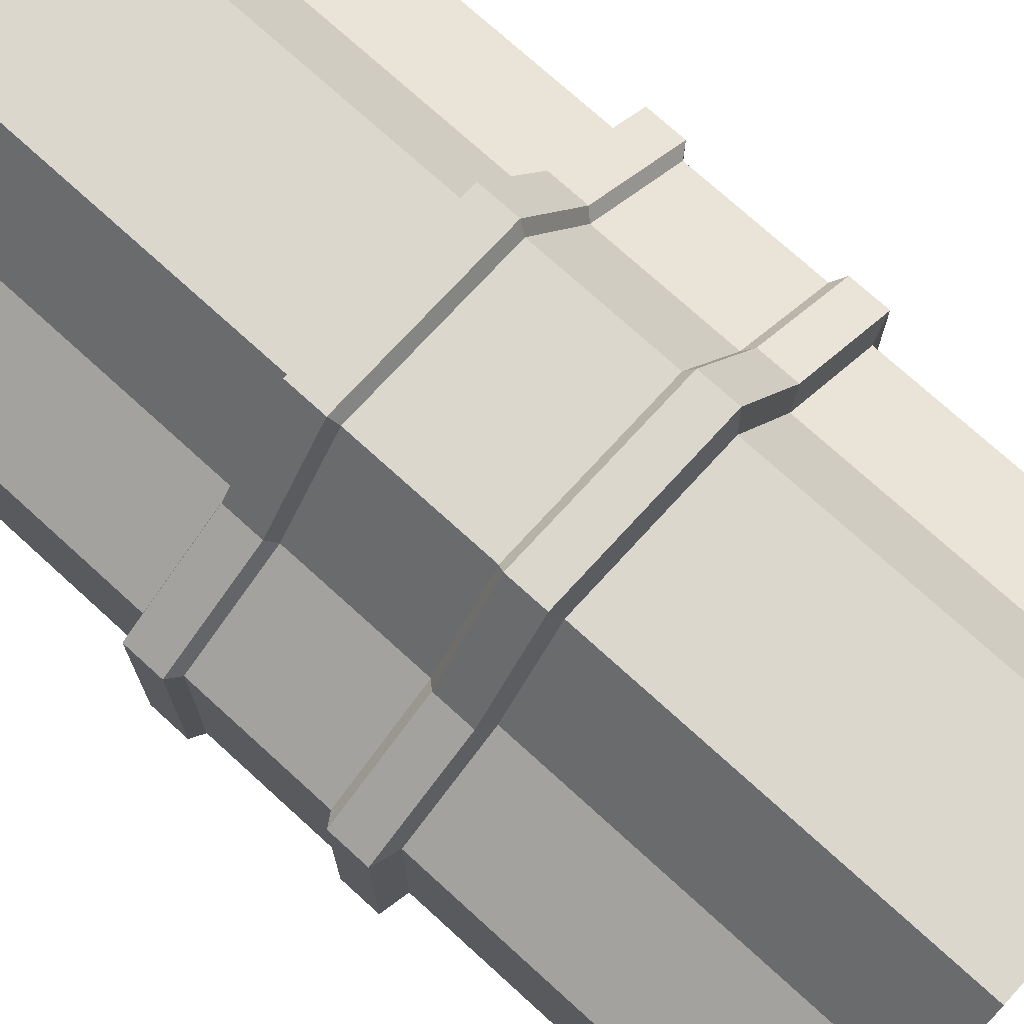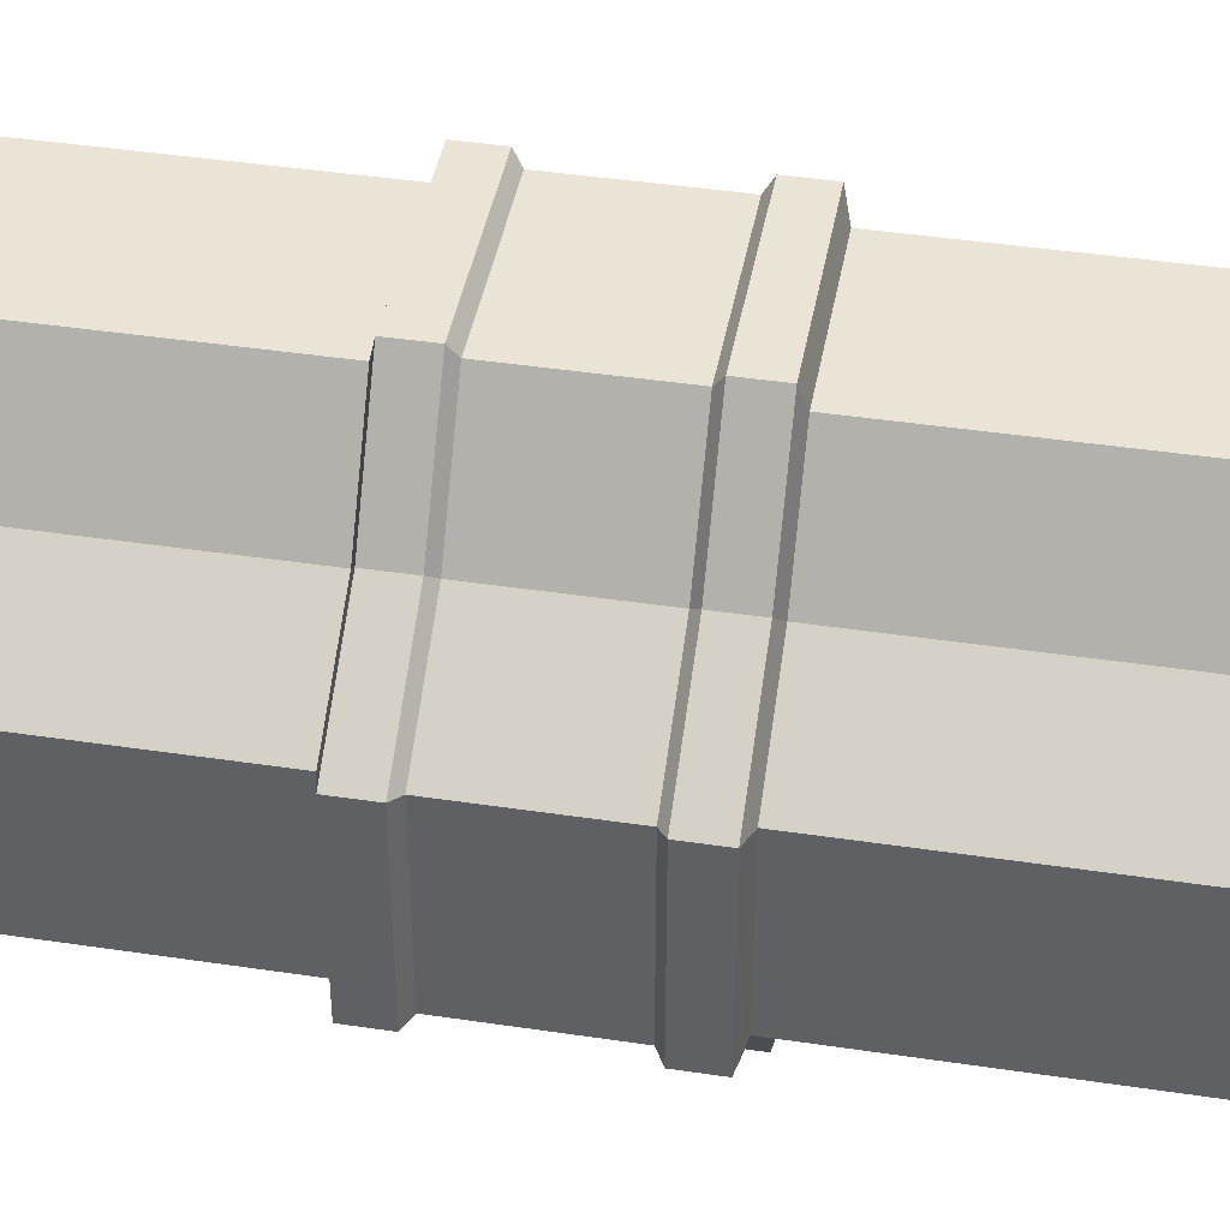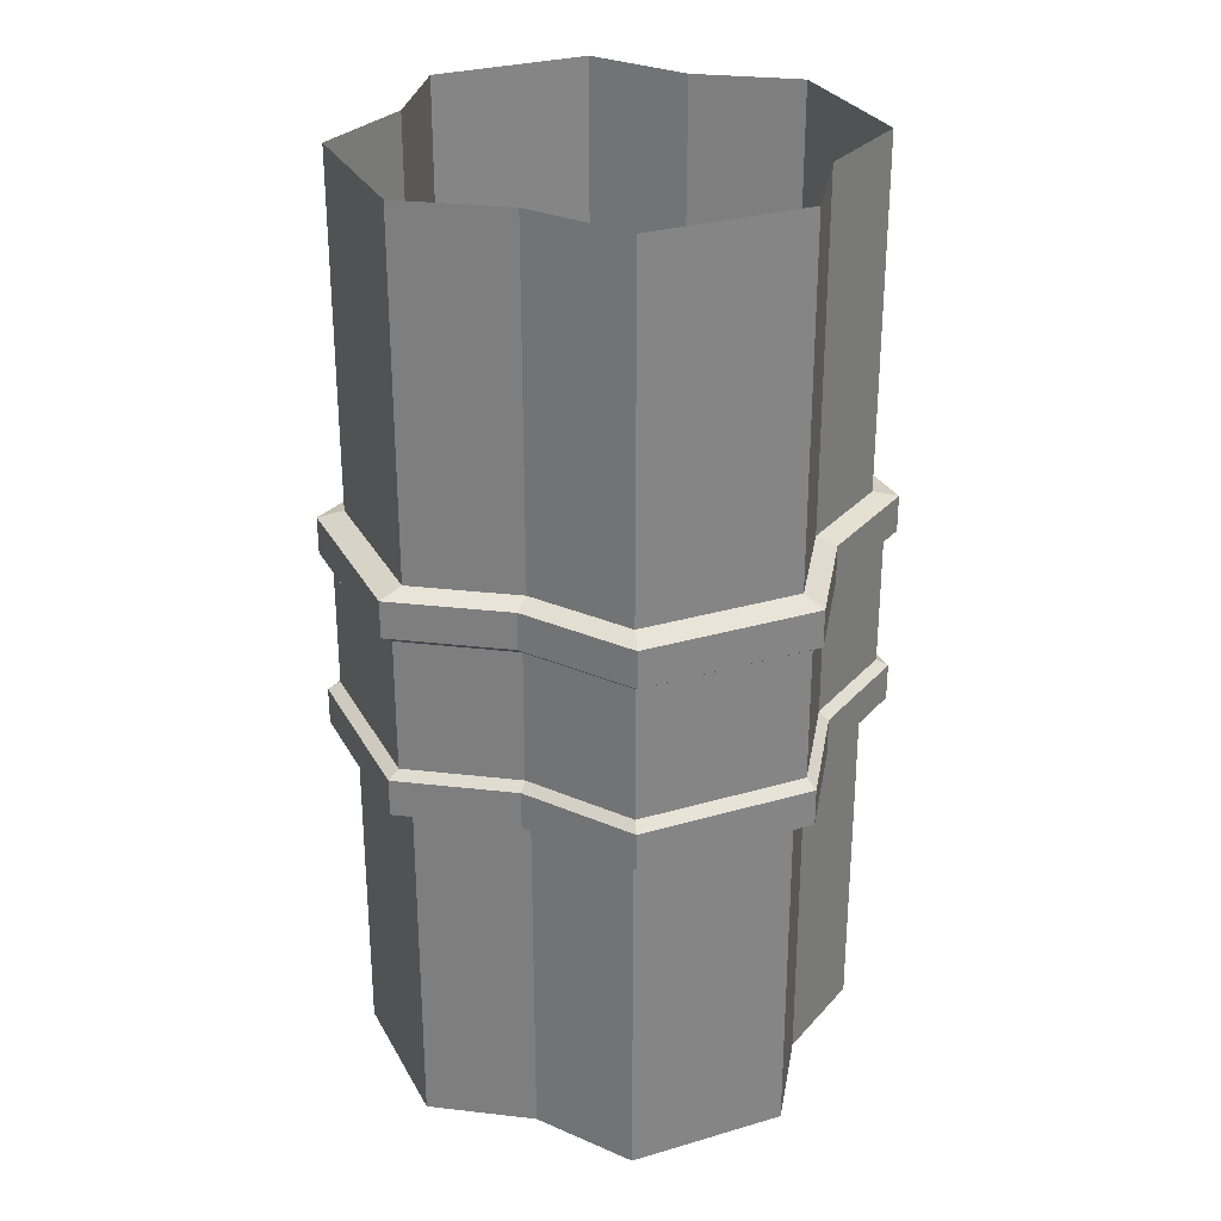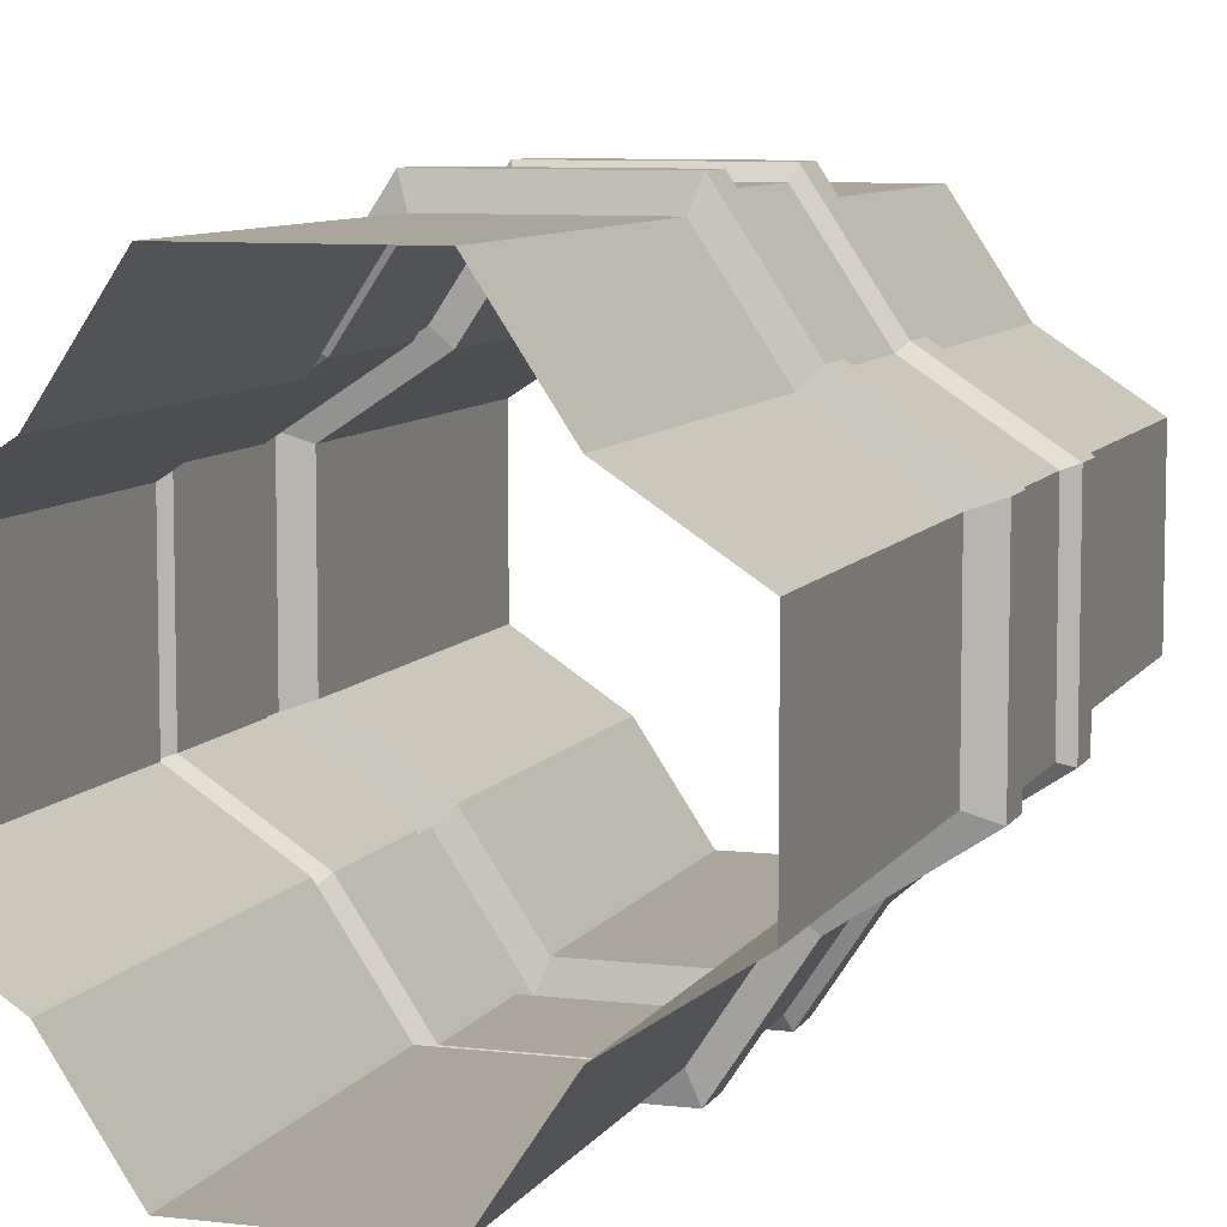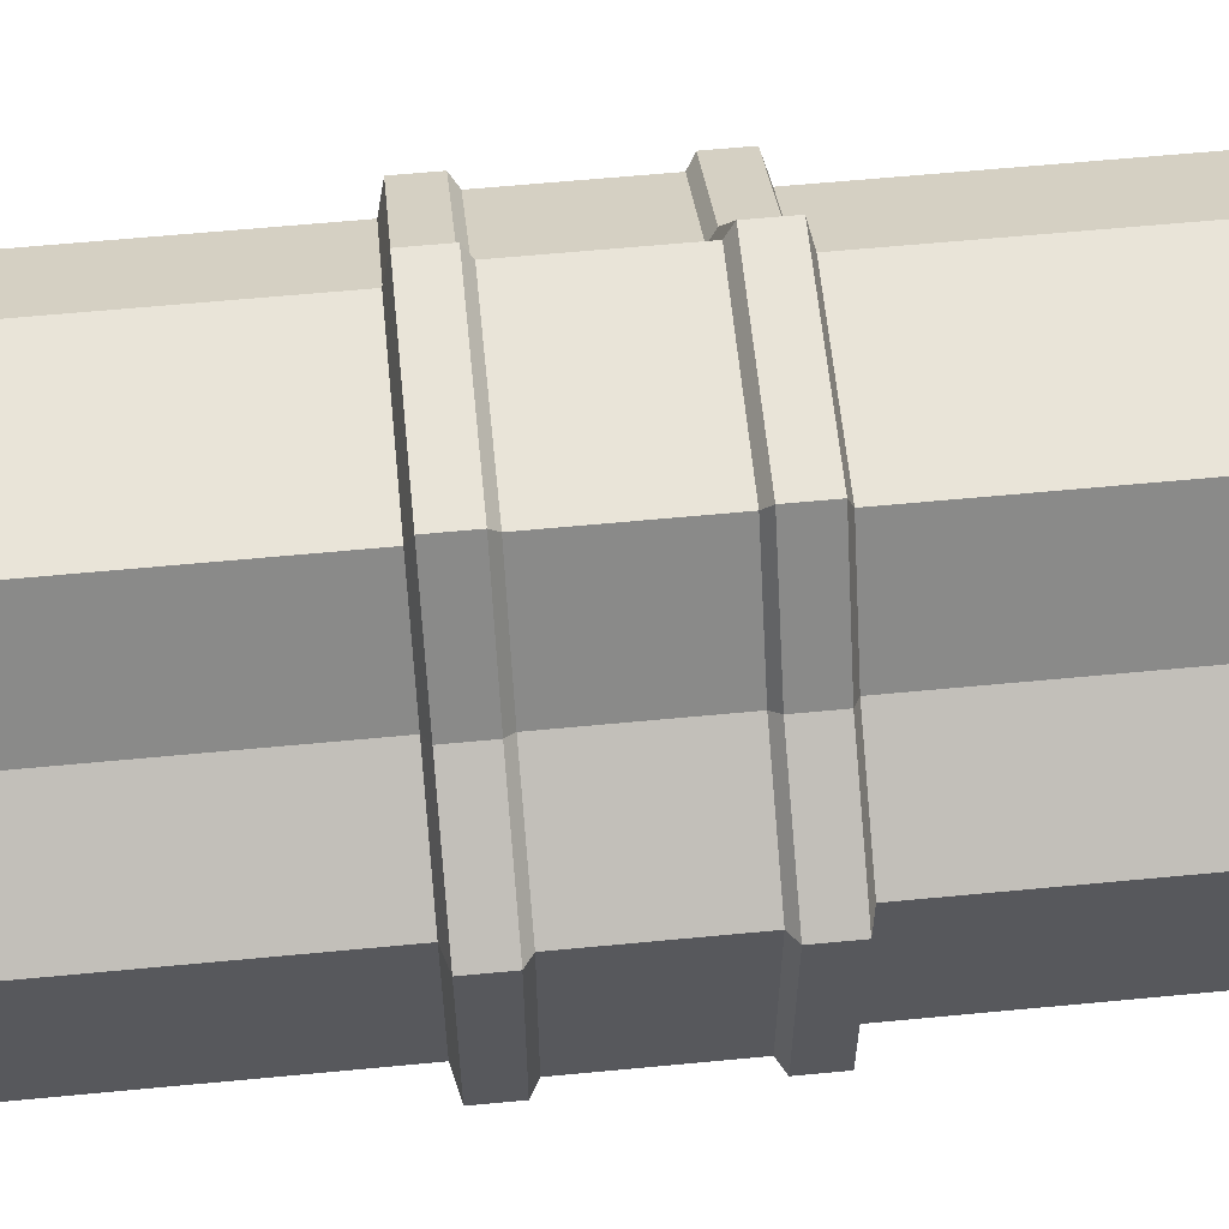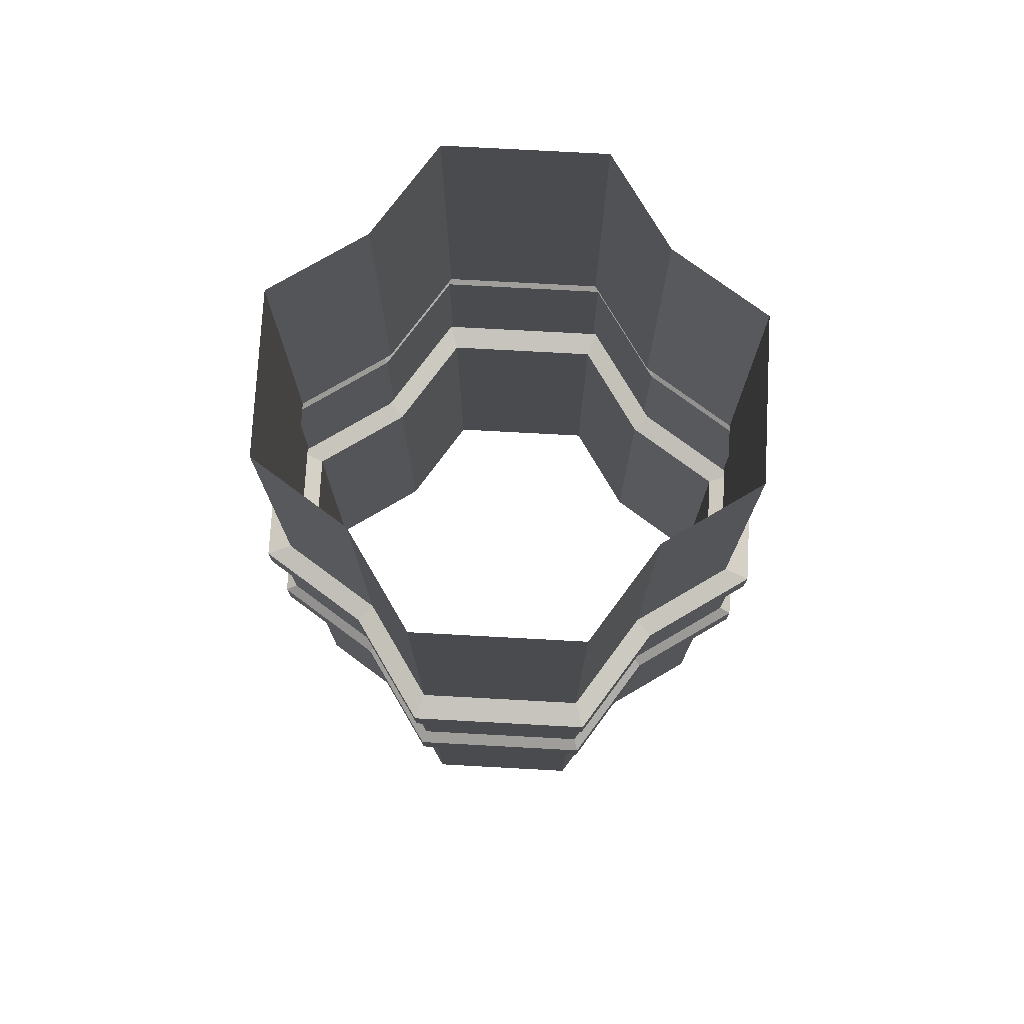
<metadata>
{"format":"obj","ext":"obj","renderer":"f3d","projection":"perspective","resolution":1024,"background":"white","views":[{"elev":73.4,"azim":132.4,"up":"+Z"},{"elev":42.4,"azim":100.2,"up":"+Z"},{"elev":28.8,"azim":66.3,"up":"+Y"},{"elev":8.0,"azim":18.4,"up":"+Z"},{"elev":60.6,"azim":-95.6,"up":"+Z"},{"elev":75.7,"azim":-176.9,"up":"+Y"}]}
</metadata>
<code>
o 3x6_column_mid
v -0 6 1.5
v -1.5 0 0
v -1.5 6 0
v -0 0 1.5
v 1.5 0 0
v 1.5 6 0
v 0 6 -1.5
v 0 0 -1.5
v -1.5 6 0.5146
v -0.5146 6 1.5
v -0.5146 0 1.5
v -1.5 0 0.5146
v 0.5146 6 1.5
v 1.5 6 0.5146
v 1.5 0 0.5146
v 0.5146 0 1.5
v -0.5146 6 -1.5
v -1.5 6 -0.5146
v -1.5 0 -0.5146
v -0.5146 0 -1.5
v 1.5 6 -0.5146
v 0.5146 6 -1.5
v 0.5146 0 -1.5
v 1.5 0 -0.5146
v -1.5 4 0
v -1.5 2 0
v -0 4 1.5
v -0 2 1.5
v 1.5 4 0
v 1.5 2 0
v 0 4 -1.5
v 0 2 -1.5
v -0.5146 2 1.5
v -0.5146 4 1.5
v -1.5 4 0.5146
v -1.5 2 0.5146
v 1.5 2 0.5146
v 1.5 4 0.5146
v 0.5146 4 1.5
v 0.5146 2 1.5
v -1.5 2 -0.5146
v -1.5 4 -0.5146
v -0.5146 4 -1.5
v -0.5146 2 -1.5
v 0.5146 2 -1.5
v 0.5146 4 -1.5
v 1.5 4 -0.5146
v 1.5 2 -0.5146
v 1.582 2.575 -0.5426
v -0.5426 2.575 -1.582
v 0.5426 2.575 1.582
v -1.582 2.575 0.5426
v 0 2.575 -1.582
v 1.582 2.575 0
v -0 2.575 1.582
v -1.582 2.575 0
v 0.5426 3.425 -1.582
v -1.582 3.425 -0.5426
v 1.582 3.425 0.5426
v -0.5426 3.425 1.582
v 1.582 3 -0.5426
v 1.582 3.425 -0.5426
v 0.5426 3 -1.582
v 0.5426 2.575 -1.582
v -0.5426 3 -1.582
v -0.5426 3.425 -1.582
v -1.582 3 -0.5426
v -1.582 2.575 -0.5426
v 0.5426 3 1.582
v 0.5426 3.425 1.582
v 1.582 3 0.5426
v 1.582 2.575 0.5426
v -1.582 3 0.5426
v -1.582 3.425 0.5426
v -0.5426 3 1.582
v -0.5426 2.575 1.582
v 0 3 -1.582
v 0 3.425 -1.582
v 1.582 3 0
v 1.582 3.425 0
v -0 3 1.582
v -0 3.425 1.582
v -1.582 3 0
v -1.582 3.425 0
v -0.5146 3.75 1.5
v 1.5 3.75 0.5146
v -1.5 3.75 -0.5146
v 0.5146 3.75 -1.5
v -1.5 3.75 0
v -0 3.75 1.5
v 1.5 3.75 0
v 0 3.75 -1.5
v -1.5 3.75 0.5146
v 0.5146 3.75 1.5
v -0.5146 3.75 -1.5
v 1.5 3.75 -0.5146
v -1.5 2.25 0
v -0 2.25 1.5
v 1.5 2.25 0
v 0 2.25 -1.5
v -1.5 2.25 0.5146
v 0.5146 2.25 1.5
v -0.5146 2.25 -1.5
v 1.5 2.25 -0.5146
v -0.5146 2.25 1.5
v 1.5 2.25 0.5146
v -1.5 2.25 -0.5146
v 0.5146 2.25 -1.5
v -1.656 3.474 0
v -0 3.474 1.656
v 1.656 3.474 0
v 0 3.474 -1.656
v -0.5681 2.526 1.656
v -1.656 3.474 0.5681
v 1.656 2.526 0.5681
v 0.5681 3.474 1.656
v -1.656 2.526 -0.5681
v -0.5681 3.474 -1.656
v 0.5681 2.526 -1.656
v 1.656 3.474 -0.5681
v -0.5681 3.474 1.656
v 1.656 3.474 0.5681
v -1.656 3.474 -0.5681
v 0.5681 3.474 -1.656
v -1.656 3.71 0
v -0 3.71 1.656
v 1.656 3.71 0
v 0 3.71 -1.656
v -1.656 3.71 0.5681
v 0.5681 3.71 1.656
v -0.5681 3.71 -1.656
v 1.656 3.71 -0.5681
v -1.656 2.526 0
v -0 2.526 1.656
v 1.656 2.526 0
v 0 2.526 -1.656
v -1.656 2.526 0.5681
v 0.5681 2.526 1.656
v -0.5681 2.526 -1.656
v 1.656 2.526 -0.5681
v -0.5681 2.29 1.656
v 1.656 2.29 0.5681
v -1.656 2.29 -0.5681
v 0.5681 2.29 -1.656
v -0.5681 3.71 1.656
v 1.656 3.71 0.5681
v -1.656 3.71 -0.5681
v 0.5681 3.71 -1.656
v -1.656 2.29 0
v -0 2.29 1.656
v 1.656 2.29 0
v 0 2.29 -1.656
v -1.656 2.29 0.5681
v 0.5681 2.29 1.656
v -0.5681 2.29 -1.656
v 1.656 2.29 -0.5681
v -0.9066 0 -0.9066
v -0.9066 6 -0.9066
v -0.9066 2 -0.9066
v -0.9066 4 -0.9066
v -0.956 2.575 -0.956
v -0.956 3.425 -0.956
v -0.956 3 -0.956
v -0.9066 3.75 -0.9066
v -0.9066 2.25 -0.9066
v -1.001 3.474 -1.001
v -1.001 2.526 -1.001
v -1.001 3.71 -1.001
v -1.001 2.29 -1.001
v -0.9066 0 0.9066
v -0.9066 6 0.9066
v -0.9066 2 0.9066
v -0.9066 4 0.9066
v -0.956 2.575 0.956
v -0.956 3.425 0.956
v -0.956 3 0.956
v -0.9066 3.75 0.9066
v -0.9066 2.25 0.9066
v -1.001 3.474 1.001
v -1.001 2.526 1.001
v -1.001 3.71 1.001
v -1.001 2.29 1.001
v 0.9066 0 0.9066
v 0.9066 6 0.9066
v 0.9066 2 0.9066
v 0.9066 4 0.9066
v 0.956 2.575 0.956
v 0.956 3.425 0.956
v 0.956 3 0.956
v 0.9066 3.75 0.9066
v 0.9066 2.25 0.9066
v 1.001 3.474 1.001
v 1.001 2.526 1.001
v 1.001 3.71 1.001
v 1.001 2.29 1.001
v 0.9066 0 -0.9066
v 0.9066 6 -0.9066
v 0.9066 2 -0.9066
v 0.9066 4 -0.9066
v 0.956 2.575 -0.956
v 0.956 3.425 -0.956
v 0.956 3 -0.956
v 0.9066 3.75 -0.9066
v 0.9066 2.25 -0.9066
v 1.001 3.474 -1.001
v 1.001 2.526 -1.001
v 1.001 3.71 -1.001
v 1.001 2.29 -1.001
f 39 13 1 27
f 30 37 15 5
f 43 17 7 31
f 26 41 19 2
f 46 31 7 22
f 29 47 21 6
f 25 35 9 3
f 173 171 9 35
f 186 184 13 39
f 160 158 17 43
f 199 197 21 47
f 34 27 1 10
f 11 4 28 33
f 85 90 27 34
f 196 198 48 24
f 203 199 47 96
f 157 159 44 20
f 164 160 43 95
f 183 185 40 16
f 190 186 39 94
f 170 172 36 12
f 177 173 35 93
f 2 12 36 26
f 89 93 35 25
f 5 24 48 30
f 91 96 47 29
f 23 8 32 45
f 88 92 31 46
f 3 18 42 25
f 97 107 41 26
f 20 44 32 8
f 95 43 31 92
f 6 14 38 29
f 99 106 37 30
f 16 40 28 4
f 94 39 27 90
f 83 67 68 56
f 79 71 72 54
f 75 81 82 60
f 202 201 62 61
f 163 162 66 65
f 189 188 70 69
f 176 175 74 73
f 83 73 74 84
f 79 61 62 80
f 63 77 78 57
f 65 66 78 77
f 69 70 82 81
f 76 55 81 75
f 200 202 61 49
f 161 163 65 50
f 187 189 69 51
f 174 176 73 52
f 56 52 73 83
f 54 49 61 79
f 64 53 77 63
f 84 58 67 83
f 50 65 77 53
f 80 59 71 79
f 51 69 81 55
f 94 90 126 130
f 98 102 154 150
f 164 95 131 168
f 165 107 143 169
f 89 87 147 125
f 190 94 130 194
f 191 106 142 195
f 91 86 146 127
f 177 93 129 181
f 178 105 141 182
f 93 89 125 129
f 97 101 153 149
f 29 38 86 91
f 25 42 87 89
f 107 97 149 143
f 96 91 127 132
f 99 104 156 151
f 106 99 151 142
f 92 88 148 128
f 108 100 152 144
f 90 85 145 126
f 105 98 150 141
f 95 92 128 131
f 100 103 155 152
f 40 102 98 28
f 44 103 100 32
f 45 32 100 108
f 30 48 104 99
f 26 36 101 97
f 172 178 101 36
f 185 191 102 40
f 159 165 103 44
f 198 204 104 48
f 33 28 98 105
f 203 96 132 207
f 204 108 144 208
f 112 124 57 78
f 167 117 68 161
f 110 121 60 82
f 134 138 51 55
f 118 112 78 66
f 206 119 64 200
f 205 120 62 201
f 136 139 50 53
f 116 110 82 70
f 113 134 55 76
f 166 118 66 162
f 119 136 53 64
f 125 147 123 109
f 127 146 122 111
f 111 122 59 80
f 192 116 70 188
f 135 140 49 54
f 109 123 58 84
f 179 114 74 175
f 133 137 52 56
f 114 109 84 74
f 180 113 76 174
f 117 133 56 68
f 120 111 80 62
f 141 150 134 113
f 208 206 140 156
f 169 167 139 155
f 195 193 138 154
f 182 180 137 153
f 149 153 137 133
f 151 156 140 135
f 144 152 136 119
f 155 139 136 152
f 154 138 134 150
f 193 115 72 187
f 115 135 54 72
f 116 130 126 110
f 118 131 128 112
f 124 112 128 148
f 111 120 132 127
f 109 114 129 125
f 179 181 129 114
f 192 194 130 116
f 166 168 131 118
f 205 207 132 120
f 121 110 126 145
f 135 115 142 151
f 133 117 143 149
f 123 147 168 166
f 143 117 167 169
f 123 166 162 58
f 139 167 161 50
f 41 107 165 159
f 103 165 169 155
f 87 164 168 147
f 68 67 163 161
f 67 58 162 163
f 87 42 160 164
f 19 41 159 157
f 42 18 158 160
f 121 145 181 179
f 141 113 180 182
f 137 180 174 52
f 121 179 175 60
f 33 105 178 172
f 101 178 182 153
f 85 177 181 145
f 76 75 176 174
f 75 60 175 176
f 85 34 173 177
f 11 33 172 170
f 34 10 171 173
f 122 146 194 192
f 138 193 187 51
f 142 115 193 195
f 122 192 188 59
f 37 106 191 185
f 102 191 195 154
f 86 190 194 146
f 72 71 189 187
f 71 59 188 189
f 86 38 186 190
f 15 37 185 183
f 38 14 184 186
f 124 148 207 205
f 144 119 206 208
f 124 205 201 57
f 140 206 200 49
f 104 204 208 156
f 88 203 207 148
f 45 108 204 198
f 64 63 202 200
f 63 57 201 202
f 88 46 199 203
f 23 45 198 196
f 46 22 197 199

</code>
